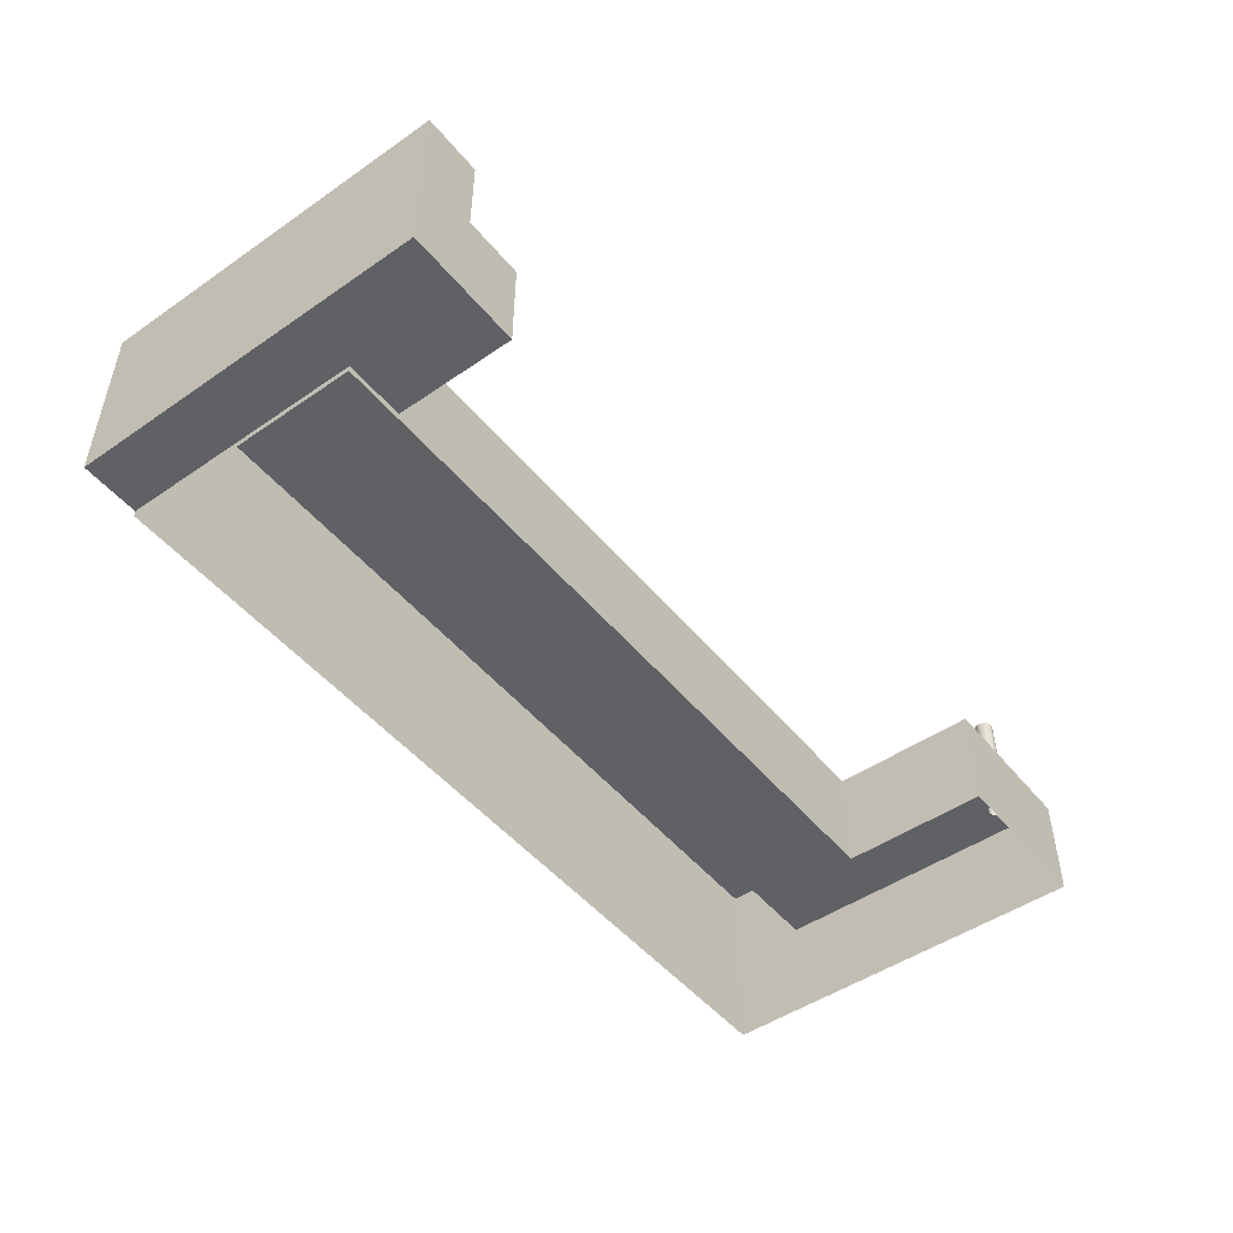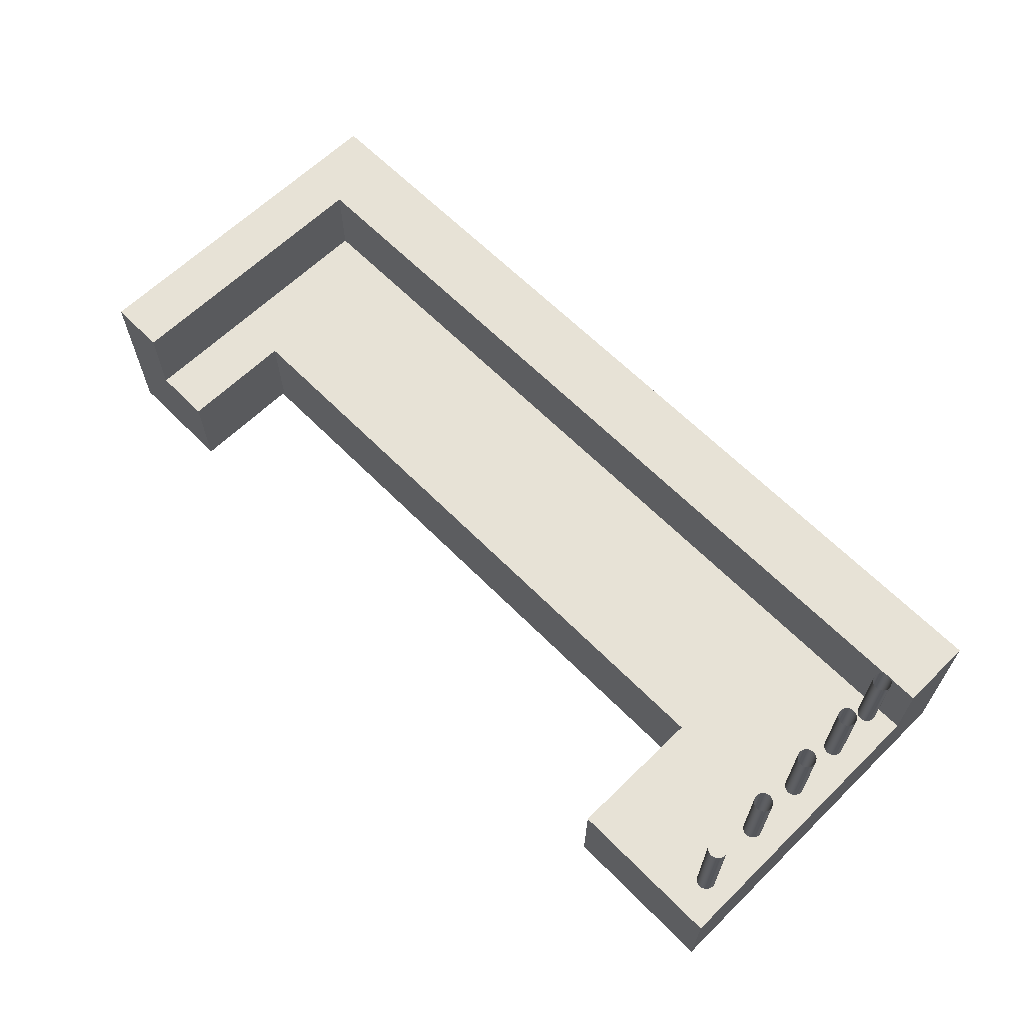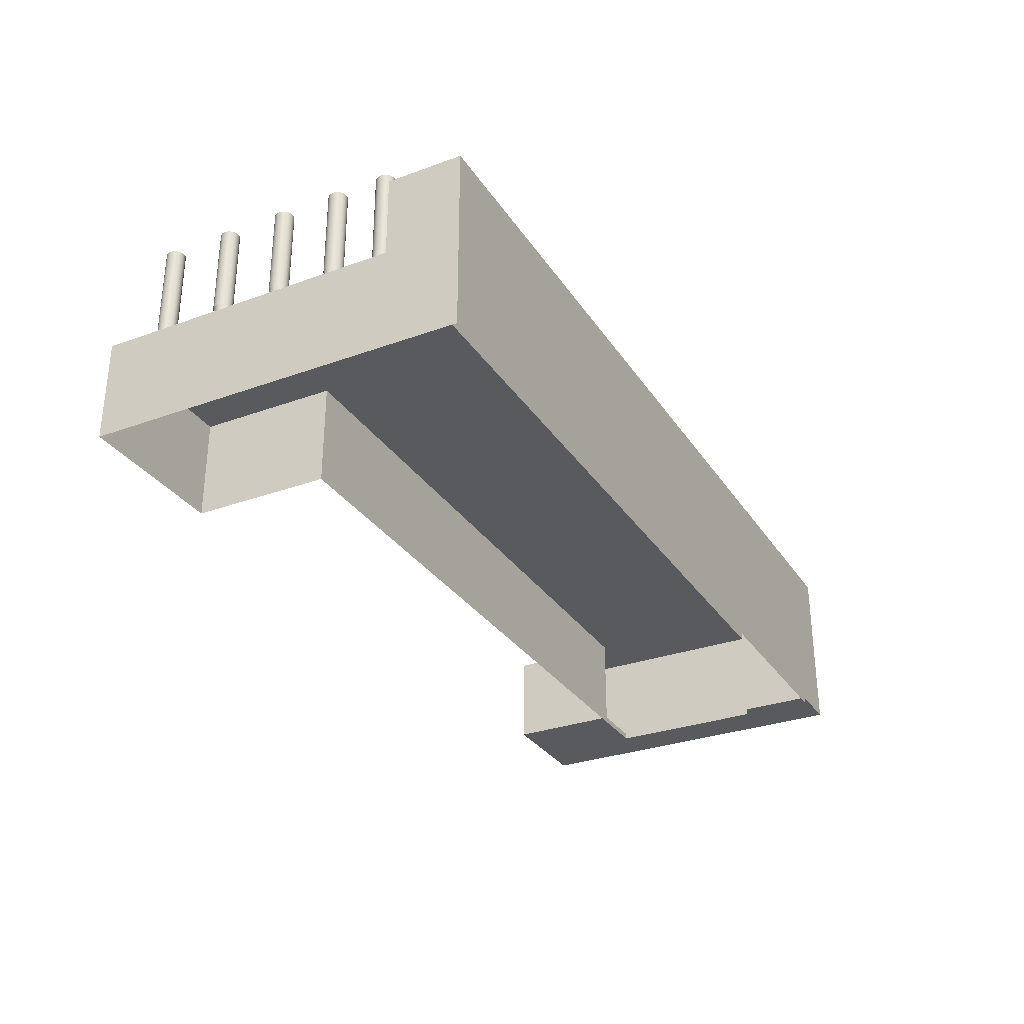
<metadata>
{"format":"obj","ext":"obj","renderer":"f3d","projection":"perspective","resolution":1024,"background":"white","views":[{"elev":-48.6,"azim":127.5,"up":"+Y"},{"elev":63.5,"azim":-134.5,"up":"+Y"},{"elev":-30.5,"azim":-62.4,"up":"+Y"}]}
</metadata>
<code>
v -0.09635 -0.05479 0.1356
v -0.09635 -0.1553 0.2082
v -0.09635 -0.1553 0.1356
v -0.09635 0.02571 0.2082
v -0.09635 -0.05479 -0.1626
v -0.09635 0.02571 0.1356
v 0.7518 -0.1491 0.2082
v -0.09635 -0.1553 -0.1626
v -0.07516 -0.05479 -0.1189
v 0.7518 -0.05479 0.1356
v 0.8078 0.02571 0.2082
v 0.7518 -0.1553 0.2082
v 0.05841 -0.1553 -0.1626
v -0.07373 -0.05479 -0.117
v -0.07607 -0.05479 -0.1211
v 0.7518 0.02571 0.1356
v 0.05841 -0.05479 -0.0244
v 0.8078 -0.1491 0.2082
v 0.05841 -0.05479 -0.1626
v -0.07184 -0.05479 -0.1156
v -0.07516 0.05719 -0.1189
v -0.07639 -0.05479 -0.1234
v -0.07607 0.05719 -0.1211
v 0.7518 -0.03462 -0.0244
v 0.7518 -0.05479 -0.0244
v 0.8078 0.02571 -0.1381
v 0.8078 -0.1491 -0.1381
v -0.0673 -0.05479 -0.1325
v -0.07184 0.05719 -0.1156
v -0.07373 0.05719 -0.117
v -0.07607 -0.05479 -0.1258
v -0.07639 0.05719 -0.1234
v 0.7518 0.02571 -0.1381
v -0.06965 -0.05479 -0.1147
v 0.695 -0.05479 -0.0244
v 0.8078 -0.03462 -0.1381
v 0.7518 -0.1491 0.1356
v 0.05841 -0.1553 -0.0244
v -0.06494 -0.05479 -0.1147
v -0.06494 -0.05479 -0.1322
v -0.06965 -0.05479 -0.1322
v -0.06965 0.05719 -0.1147
v -0.06087 0.05719 -0.117
v -0.05942 0.05719 -0.1189
v -0.07516 -0.05479 -0.128
v -0.07607 0.05719 -0.1258
v -0.05851 0.05719 -0.1211
v 0.7518 -0.03462 -0.1381
v -0.0673 -0.05479 -0.1144
v 0.695 -0.1491 -0.0244
v 0.695 -0.05479 -0.1381
v 0.7518 -0.1491 -0.0244
v -0.06275 -0.05479 -0.1156
v -0.06275 -0.05479 -0.1313
v -0.0673 0.05719 -0.1325
v -0.07184 -0.05479 -0.1313
v -0.06965 0.05719 -0.1322
v -0.06275 0.05719 -0.1156
v -0.06494 0.05719 -0.1147
v -0.07373 -0.05479 -0.1299
v -0.07516 0.05719 -0.128
v -0.05821 0.05719 -0.1234
v 0.7518 -0.05479 -0.1381
v -0.0673 0.05719 -0.1144
v 0.7518 -0.1553 -0.0244
v -0.06087 -0.05479 -0.117
v -0.06087 -0.05479 -0.1299
v -0.06494 0.05719 -0.1322
v -0.07184 0.05719 -0.1313
v -0.05942 -0.05479 -0.1189
v -0.05851 -0.05479 -0.1211
v -0.07373 0.05719 -0.1299
v -0.05851 0.05719 -0.1258
v -0.05821 -0.05479 -0.1234
v 0.695 -0.1491 -0.1381
v 0.7518 -0.1553 0.1356
v -0.05942 -0.05479 -0.128
v -0.06275 0.05719 -0.1313
v -0.05942 0.05719 -0.128
v -0.05851 -0.05479 -0.1258
v -0.06087 0.05719 -0.1299
v -0.06087 0.05719 -0.05319
v -0.05942 -0.02937 -0.05507
v -0.06087 -0.02937 -0.05319
v -0.05942 0.05719 -0.05507
v -0.06275 -0.02937 -0.05175
v -0.05851 -0.02937 -0.05727
v -0.06275 0.05719 -0.05175
v -0.05851 0.05719 -0.05727
v -0.06494 -0.02937 -0.05084
v -0.05821 -0.02937 -0.05962
v -0.06494 0.05719 -0.05084
v -0.05821 0.05719 -0.05962
v -0.0673 -0.02937 -0.05053
v -0.05851 -0.02937 -0.06197
v -0.0673 0.05719 -0.05053
v -0.05851 0.05719 -0.06197
v -0.06965 -0.02937 -0.05084
v -0.05942 -0.02937 -0.06416
v -0.06965 0.05719 -0.05084
v -0.05942 0.05719 -0.06416
v -0.07184 -0.02937 -0.05175
v -0.06087 -0.02937 -0.06604
v -0.07184 0.05719 -0.05175
v -0.06087 0.05719 -0.06604
v -0.07373 -0.02937 -0.05319
v -0.06275 0.05719 -0.06749
v -0.07373 0.05719 -0.05319
v -0.06275 -0.02937 -0.06749
v -0.07516 0.05719 -0.05507
v -0.06494 0.05719 -0.06839
v -0.07516 -0.02937 -0.05507
v -0.06494 -0.02937 -0.06839
v -0.07607 0.05719 -0.05727
v -0.0673 0.05719 -0.06871
v -0.07607 -0.02937 -0.05727
v -0.0673 -0.02937 -0.06871
v -0.07639 0.05719 -0.05962
v -0.06965 0.05719 -0.06839
v -0.07639 -0.02937 -0.05962
v -0.06965 -0.02937 -0.06839
v -0.07607 0.05719 -0.06197
v -0.07184 0.05719 -0.06749
v -0.07607 -0.02937 -0.06197
v -0.07184 -0.02937 -0.06749
v -0.07516 0.05719 -0.06416
v -0.07373 0.05719 -0.06604
v -0.07516 -0.02937 -0.06416
v -0.07373 -0.02937 -0.06604
v -0.06275 -0.02937 0.06979
v -0.06087 0.05719 0.06835
v -0.06087 -0.02937 0.06835
v -0.06275 0.05719 0.06979
v -0.05942 -0.02937 0.06646
v -0.06494 -0.02937 0.0707
v -0.05942 0.05719 0.06646
v -0.06494 0.05719 0.0707
v -0.05851 -0.02937 0.06427
v -0.0673 -0.02937 0.07101
v -0.05851 0.05719 0.06427
v -0.0673 0.05719 0.07101
v -0.05821 -0.02937 0.06192
v -0.06965 -0.02937 0.0707
v -0.05821 0.05719 0.06192
v -0.06965 0.05719 0.0707
v -0.05851 -0.02937 0.05957
v -0.07184 -0.02937 0.06979
v -0.05851 0.05719 0.05957
v -0.07184 0.05719 0.06979
v -0.05942 -0.02937 0.05738
v -0.07373 -0.02937 0.06835
v -0.05942 0.05719 0.05738
v -0.07373 0.05719 0.06835
v -0.06087 -0.02937 0.0555
v -0.07516 0.05719 0.06646
v -0.06087 0.05719 0.0555
v -0.07516 -0.02937 0.06646
v -0.06275 0.05719 0.05405
v -0.07607 0.05719 0.06427
v -0.06275 -0.02937 0.05405
v -0.07607 -0.02937 0.06427
v -0.06494 0.05719 0.05314
v -0.07639 0.05719 0.06192
v -0.06494 -0.02937 0.05314
v -0.07639 -0.02937 0.06192
v -0.0673 0.05719 0.05283
v -0.07607 0.05719 0.05957
v -0.0673 -0.02937 0.05283
v -0.07607 -0.02937 0.05957
v -0.06965 0.05719 0.05314
v -0.07516 0.05719 0.05738
v -0.06965 -0.02937 0.05314
v -0.07516 -0.02937 0.05738
v -0.07184 0.05719 0.05405
v -0.07373 0.05719 0.0555
v -0.07184 -0.02937 0.05405
v -0.07373 -0.02937 0.0555
v -0.0673 -0.02937 0.01155
v -0.06494 0.05719 0.01124
v -0.06494 -0.02937 0.01124
v -0.0673 0.05719 0.01155
v -0.06275 0.05719 0.01033
v -0.06965 -0.02937 0.01124
v -0.06275 -0.02937 0.01033
v -0.06965 0.05719 0.01124
v -0.06087 0.05719 0.008889
v -0.07184 -0.02937 0.01033
v -0.06087 -0.02937 0.008889
v -0.07184 0.05719 0.01033
v -0.05942 -0.02937 0.007006
v -0.07373 -0.02937 0.008889
v -0.05942 0.05719 0.007006
v -0.07373 0.05719 0.008889
v -0.05851 -0.02937 0.004814
v -0.07516 0.05719 0.007006
v -0.05851 0.05719 0.004814
v -0.07516 -0.02937 0.007006
v -0.05821 -0.02937 0.002462
v -0.07607 0.05719 0.004814
v -0.05821 0.05719 0.002462
v -0.07607 -0.02937 0.004814
v -0.05851 -0.02937 0.00011
v -0.07639 0.05719 0.002462
v -0.05851 0.05719 0.00011
v -0.07639 -0.02937 0.002462
v -0.05942 -0.02937 -0.00208
v -0.07607 0.05719 0.00011
v -0.05942 0.05719 -0.00208
v -0.07607 -0.02937 0.00011
v -0.06087 -0.02937 -0.003963
v -0.07516 0.05719 -0.00208
v -0.06087 0.05719 -0.003963
v -0.07516 -0.02937 -0.00208
v -0.06275 0.05719 -0.005407
v -0.07373 0.05719 -0.003963
v -0.06275 -0.02937 -0.005407
v -0.07373 -0.02937 -0.003963
v -0.06494 0.05719 -0.006314
v -0.07184 -0.02937 -0.005407
v -0.06494 -0.02937 -0.006314
v -0.07184 0.05719 -0.005407
v -0.0673 0.05719 -0.006624
v -0.06965 -0.02937 -0.006314
v -0.0673 -0.02937 -0.006624
v -0.06965 0.05719 -0.006314
v -0.05851 0.05719 0.1159
v -0.05821 -0.02937 0.1135
v -0.05851 -0.02937 0.1159
v -0.05821 0.05719 0.1135
v -0.05942 0.05719 0.1181
v -0.05851 -0.02937 0.1112
v -0.05942 -0.02937 0.1181
v -0.05851 0.05719 0.1112
v -0.06087 0.05719 0.1199
v -0.05942 -0.02937 0.109
v -0.06087 -0.02937 0.1199
v -0.05942 0.05719 0.109
v -0.06275 -0.02937 0.1214
v -0.06087 -0.02937 0.1071
v -0.06275 0.05719 0.1214
v -0.06087 0.05719 0.1071
v -0.06494 -0.02937 0.1223
v -0.06275 0.05719 0.1056
v -0.06494 0.05719 0.1223
v -0.06275 -0.02937 0.1056
v -0.0673 -0.02937 0.1226
v -0.06494 0.05719 0.1047
v -0.0673 0.05719 0.1226
v -0.06494 -0.02937 0.1047
v -0.06965 -0.02937 0.1223
v -0.0673 0.05719 0.1044
v -0.06965 0.05719 0.1223
v -0.0673 -0.02937 0.1044
v -0.07184 -0.02937 0.1214
v -0.06965 0.05719 0.1047
v -0.07184 0.05719 0.1214
v -0.06965 -0.02937 0.1047
v -0.07373 -0.02937 0.1199
v -0.07184 0.05719 0.1056
v -0.07373 0.05719 0.1199
v -0.07184 -0.02937 0.1056
v -0.07516 0.05719 0.1181
v -0.07373 0.05719 0.1071
v -0.07516 -0.02937 0.1181
v -0.07373 -0.02937 0.1071
v -0.07607 0.05719 0.1159
v -0.07516 -0.02937 0.109
v -0.07607 -0.02937 0.1159
v -0.07516 0.05719 0.109
v -0.07639 0.05719 0.1135
v -0.07607 -0.02937 0.1112
v -0.07639 -0.02937 0.1135
v -0.07607 0.05719 0.1112
g mesh1_mesh1-geometry
f 1 2 3
f 2 1 4
f 3 5 1
f 4 1 6
f 4 7 2
f 2 7 4
f 5 3 8
f 9 1 5
f 10 6 1
f 6 11 4
f 11 7 4
f 4 7 11
f 2 7 12
f 12 7 2
f 13 5 8
f 14 1 9
f 9 5 15
f 6 10 16
f 1 17 10
f 11 6 16
f 7 11 18
f 18 11 7
f 5 13 19
f 20 1 14
f 21 14 9
f 15 5 22
f 23 9 15
f 10 24 16
f 17 1 20
f 17 25 10
f 11 16 26
f 11 27 18
f 27 7 18
f 13 17 19
f 19 17 13
f 19 28 5
f 14 29 20
f 14 21 30
f 9 23 21
f 22 5 31
f 32 15 22
f 15 32 23
f 24 10 25
f 16 24 33
f 17 20 34
f 25 17 35
f 26 16 33
f 36 11 26
f 27 11 36
f 7 27 37
f 17 13 38
f 38 13 17
f 17 39 19
f 19 40 28
f 41 5 28
f 29 14 30
f 42 20 29
f 43 30 21
f 44 21 23
f 31 5 45
f 46 22 31
f 22 46 32
f 47 23 32
f 25 48 24
f 33 24 48
f 20 42 34
f 17 34 49
f 17 50 35
f 51 25 35
f 33 36 26
f 48 27 36
f 37 27 52
f 38 50 17
f 39 17 49
f 19 39 53
f 19 54 40
f 40 55 28
f 56 5 41
f 28 57 41
f 58 29 30
f 59 42 29
f 58 30 43
f 43 21 44
f 44 23 47
f 45 5 60
f 61 31 45
f 31 61 46
f 62 32 46
f 47 32 62
f 48 25 63
f 36 33 48
f 64 34 42
f 34 64 49
f 50 51 35
f 25 51 63
f 27 48 63
f 52 27 50
f 65 37 52
f 65 50 38
f 49 59 39
f 39 58 53
f 19 53 66
f 19 67 54
f 54 68 40
f 55 40 68
f 57 28 55
f 60 5 56
f 41 69 56
f 69 41 57
f 59 29 58
f 42 59 64
f 43 53 58
f 70 43 44
f 71 44 47
f 72 45 60
f 45 72 61
f 73 46 61
f 62 46 73
f 74 47 62
f 59 49 64
f 51 50 75
f 75 63 51
f 27 63 75
f 50 27 75
f 50 65 52
f 37 65 76
f 58 39 59
f 53 43 66
f 19 66 70
f 19 77 67
f 67 78 54
f 68 54 78
f 68 57 55
f 56 72 60
f 72 56 69
f 78 69 57
f 43 70 66
f 44 71 70
f 47 74 71
f 79 61 72
f 73 61 79
f 80 62 73
f 62 80 74
f 19 70 71
f 19 80 77
f 79 67 77
f 78 67 81
f 78 57 68
f 81 72 69
f 81 69 78
f 19 71 74
f 79 72 81
f 77 73 79
f 73 77 80
f 19 74 80
f 67 79 81
g mesh1_mesh1-geometry
f 3 2 1
f 4 1 2
f 6 1 4
f 1 6 10
f 4 11 6
f 16 10 6
f 16 6 11
f 16 24 10
f 26 16 11
f 18 27 11
f 18 7 27
f 25 10 24
f 33 24 16
f 33 16 26
f 26 11 36
f 36 11 27
f 37 27 7
f 24 48 25
f 48 24 33
f 26 36 33
f 52 27 37
f 63 25 48
f 48 33 36
f 50 27 52
f 52 37 65
f 75 27 50
f 76 65 37
g mesh1_mesh1-geometry
f 1 5 3
f 8 3 5
g mesh1_mesh1-geometry
f 5 1 9
f 8 5 13
f 9 1 14
f 15 5 9
f 10 17 1
f 19 13 5
f 14 1 20
f 22 5 15
f 20 1 17
f 10 25 17
f 5 28 19
f 31 5 22
f 34 20 17
f 35 17 25
f 19 39 17
f 28 40 19
f 28 5 41
f 45 5 31
f 49 34 17
f 35 50 17
f 35 25 51
f 36 27 48
f 17 50 38
f 49 17 39
f 53 39 19
f 40 54 19
f 41 5 56
f 60 5 45
f 35 51 50
f 63 51 25
f 63 48 27
f 38 50 65
f 66 53 19
f 54 67 19
f 56 5 60
f 75 50 51
f 51 63 75
f 75 63 27
f 52 65 50
f 70 66 19
f 67 77 19
f 71 70 19
f 77 80 19
f 74 71 19
f 80 74 19
g mesh1_mesh1-geometry
f 9 14 21
f 15 9 23
f 20 29 14
f 30 21 14
f 21 23 9
f 22 15 32
f 23 32 15
f 30 14 29
f 29 20 42
f 21 30 43
f 23 21 44
f 31 22 46
f 32 46 22
f 32 23 47
f 34 42 20
f 28 55 40
f 41 57 28
f 30 29 58
f 29 42 59
f 43 30 58
f 44 21 43
f 47 23 44
f 45 31 61
f 46 61 31
f 46 32 62
f 62 32 47
f 42 34 64
f 49 64 34
f 39 59 49
f 53 58 39
f 40 68 54
f 68 40 55
f 55 28 57
f 56 69 41
f 57 41 69
f 58 29 59
f 64 59 42
f 58 53 43
f 44 43 70
f 47 44 71
f 60 45 72
f 61 72 45
f 61 46 73
f 73 46 62
f 62 47 74
f 64 49 59
f 59 39 58
f 66 43 53
f 54 78 67
f 78 54 68
f 55 57 68
f 60 72 56
f 69 56 72
f 57 69 78
f 66 70 43
f 70 71 44
f 71 74 47
f 72 61 79
f 79 61 73
f 73 62 80
f 74 80 62
f 77 67 79
f 81 67 78
f 68 57 78
f 69 72 81
f 78 69 81
f 81 72 79
f 79 73 77
f 80 77 73
f 81 79 67
g mesh2_mesh2-geometry
f 82 83 84
f 83 82 85
f 84 83 82
f 85 82 83
f 86 82 84
f 84 82 86
f 85 87 83
f 83 87 85
f 82 86 88
f 88 86 82
f 87 85 89
f 89 85 87
f 90 88 86
f 86 88 90
f 89 91 87
f 87 91 89
f 88 90 92
f 92 90 88
f 91 89 93
f 93 89 91
f 94 92 90
f 90 92 94
f 93 95 91
f 91 95 93
f 92 94 96
f 96 94 92
f 95 93 97
f 97 93 95
f 98 96 94
f 94 96 98
f 97 99 95
f 95 99 97
f 96 98 100
f 100 98 96
f 99 97 101
f 101 97 99
f 102 100 98
f 98 100 102
f 101 103 99
f 99 103 101
f 100 102 104
f 104 102 100
f 103 101 105
f 105 101 103
f 106 104 102
f 102 104 106
f 107 103 105
f 105 103 107
f 104 106 108
f 108 106 104
f 103 107 109
f 109 107 103
f 106 110 108
f 108 110 106
f 111 109 107
f 107 109 111
f 110 106 112
f 112 106 110
f 109 111 113
f 113 111 109
f 112 114 110
f 110 114 112
f 115 113 111
f 111 113 115
f 114 112 116
f 116 112 114
f 113 115 117
f 117 115 113
f 116 118 114
f 114 118 116
f 119 117 115
f 115 117 119
f 118 116 120
f 120 116 118
f 117 119 121
f 121 119 117
f 120 122 118
f 118 122 120
f 123 121 119
f 119 121 123
f 122 120 124
f 124 120 122
f 121 123 125
f 125 123 121
f 124 126 122
f 122 126 124
f 127 125 123
f 123 125 127
f 126 124 128
f 128 124 126
f 125 127 129
f 129 127 125
f 128 127 126
f 126 127 128
f 127 128 129
f 129 128 127
g mesh3_mesh3-geometry
f 130 131 132
f 131 130 133
f 132 131 130
f 133 130 131
f 131 134 132
f 132 134 131
f 135 133 130
f 130 133 135
f 134 131 136
f 136 131 134
f 133 135 137
f 137 135 133
f 136 138 134
f 134 138 136
f 139 137 135
f 135 137 139
f 138 136 140
f 140 136 138
f 137 139 141
f 141 139 137
f 140 142 138
f 138 142 140
f 143 141 139
f 139 141 143
f 142 140 144
f 144 140 142
f 141 143 145
f 145 143 141
f 144 146 142
f 142 146 144
f 147 145 143
f 143 145 147
f 146 144 148
f 148 144 146
f 145 147 149
f 149 147 145
f 148 150 146
f 146 150 148
f 151 149 147
f 147 149 151
f 150 148 152
f 152 148 150
f 149 151 153
f 153 151 149
f 152 154 150
f 150 154 152
f 151 155 153
f 153 155 151
f 154 152 156
f 156 152 154
f 155 151 157
f 157 151 155
f 158 154 156
f 156 154 158
f 157 159 155
f 155 159 157
f 154 158 160
f 160 158 154
f 159 157 161
f 161 157 159
f 162 160 158
f 158 160 162
f 161 163 159
f 159 163 161
f 160 162 164
f 164 162 160
f 163 161 165
f 165 161 163
f 166 164 162
f 162 164 166
f 165 167 163
f 163 167 165
f 164 166 168
f 168 166 164
f 167 165 169
f 169 165 167
f 170 168 166
f 166 168 170
f 169 171 167
f 167 171 169
f 168 170 172
f 172 170 168
f 171 169 173
f 173 169 171
f 174 172 170
f 170 172 174
f 173 175 171
f 171 175 173
f 172 174 176
f 176 174 172
f 175 173 177
f 177 173 175
f 175 176 174
f 174 176 175
f 176 175 177
f 177 175 176
g mesh4_mesh4-geometry
f 178 179 180
f 179 178 181
f 180 179 178
f 181 178 179
f 182 180 179
f 179 180 182
f 183 181 178
f 178 181 183
f 180 182 184
f 184 182 180
f 181 183 185
f 185 183 181
f 186 184 182
f 182 184 186
f 187 185 183
f 183 185 187
f 184 186 188
f 188 186 184
f 185 187 189
f 189 187 185
f 186 190 188
f 188 190 186
f 191 189 187
f 187 189 191
f 190 186 192
f 192 186 190
f 189 191 193
f 193 191 189
f 192 194 190
f 190 194 192
f 191 195 193
f 193 195 191
f 194 192 196
f 196 192 194
f 195 191 197
f 197 191 195
f 196 198 194
f 194 198 196
f 197 199 195
f 195 199 197
f 198 196 200
f 200 196 198
f 199 197 201
f 201 197 199
f 200 202 198
f 198 202 200
f 201 203 199
f 199 203 201
f 202 200 204
f 204 200 202
f 203 201 205
f 205 201 203
f 204 206 202
f 202 206 204
f 205 207 203
f 203 207 205
f 206 204 208
f 208 204 206
f 207 205 209
f 209 205 207
f 208 210 206
f 206 210 208
f 209 211 207
f 207 211 209
f 210 208 212
f 212 208 210
f 211 209 213
f 213 209 211
f 214 210 212
f 212 210 214
f 213 215 211
f 211 215 213
f 210 214 216
f 216 214 210
f 215 213 217
f 217 213 215
f 218 216 214
f 214 216 218
f 219 215 217
f 217 215 219
f 216 218 220
f 220 218 216
f 215 219 221
f 221 219 215
f 222 220 218
f 218 220 222
f 223 221 219
f 219 221 223
f 220 222 224
f 224 222 220
f 221 223 225
f 225 223 221
f 225 224 222
f 222 224 225
f 224 225 223
f 223 225 224
g mesh5_mesh5-geometry
f 226 227 228
f 227 226 229
f 228 227 226
f 229 226 227
f 228 230 226
f 226 230 228
f 229 231 227
f 227 231 229
f 230 228 232
f 232 228 230
f 231 229 233
f 233 229 231
f 232 234 230
f 230 234 232
f 233 235 231
f 231 235 233
f 234 232 236
f 236 232 234
f 235 233 237
f 237 233 235
f 238 234 236
f 236 234 238
f 237 239 235
f 235 239 237
f 234 238 240
f 240 238 234
f 239 237 241
f 241 237 239
f 242 240 238
f 238 240 242
f 243 239 241
f 241 239 243
f 240 242 244
f 244 242 240
f 239 243 245
f 245 243 239
f 246 244 242
f 242 244 246
f 247 245 243
f 243 245 247
f 244 246 248
f 248 246 244
f 245 247 249
f 249 247 245
f 250 248 246
f 246 248 250
f 251 249 247
f 247 249 251
f 248 250 252
f 252 250 248
f 249 251 253
f 253 251 249
f 254 252 250
f 250 252 254
f 255 253 251
f 251 253 255
f 252 254 256
f 256 254 252
f 253 255 257
f 257 255 253
f 258 256 254
f 254 256 258
f 259 257 255
f 255 257 259
f 256 258 260
f 260 258 256
f 257 259 261
f 261 259 257
f 258 262 260
f 260 262 258
f 263 261 259
f 259 261 263
f 262 258 264
f 264 258 262
f 261 263 265
f 265 263 261
f 264 266 262
f 262 266 264
f 263 267 265
f 265 267 263
f 266 264 268
f 268 264 266
f 267 263 269
f 269 263 267
f 268 270 266
f 266 270 268
f 269 271 267
f 267 271 269
f 270 268 272
f 272 268 270
f 271 269 273
f 273 269 271
f 272 273 270
f 270 273 272
f 273 272 271
f 271 272 273
g mesh6_mesh6-geometry
l 4 11
l 11 18
l 7 18
g mesh7_mesh7-geometry
l 38 17
l 19 17

</code>
